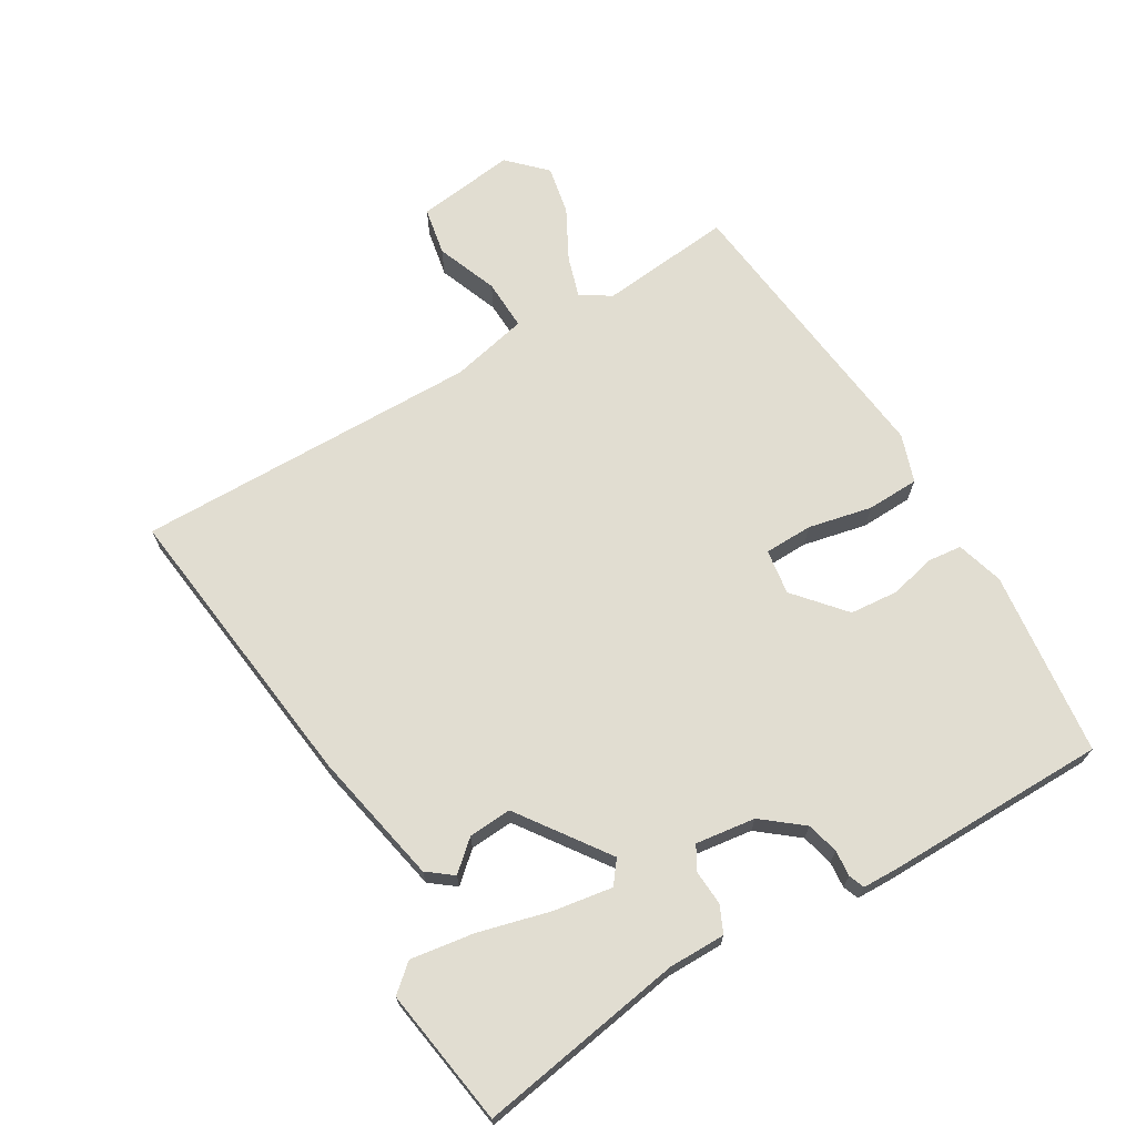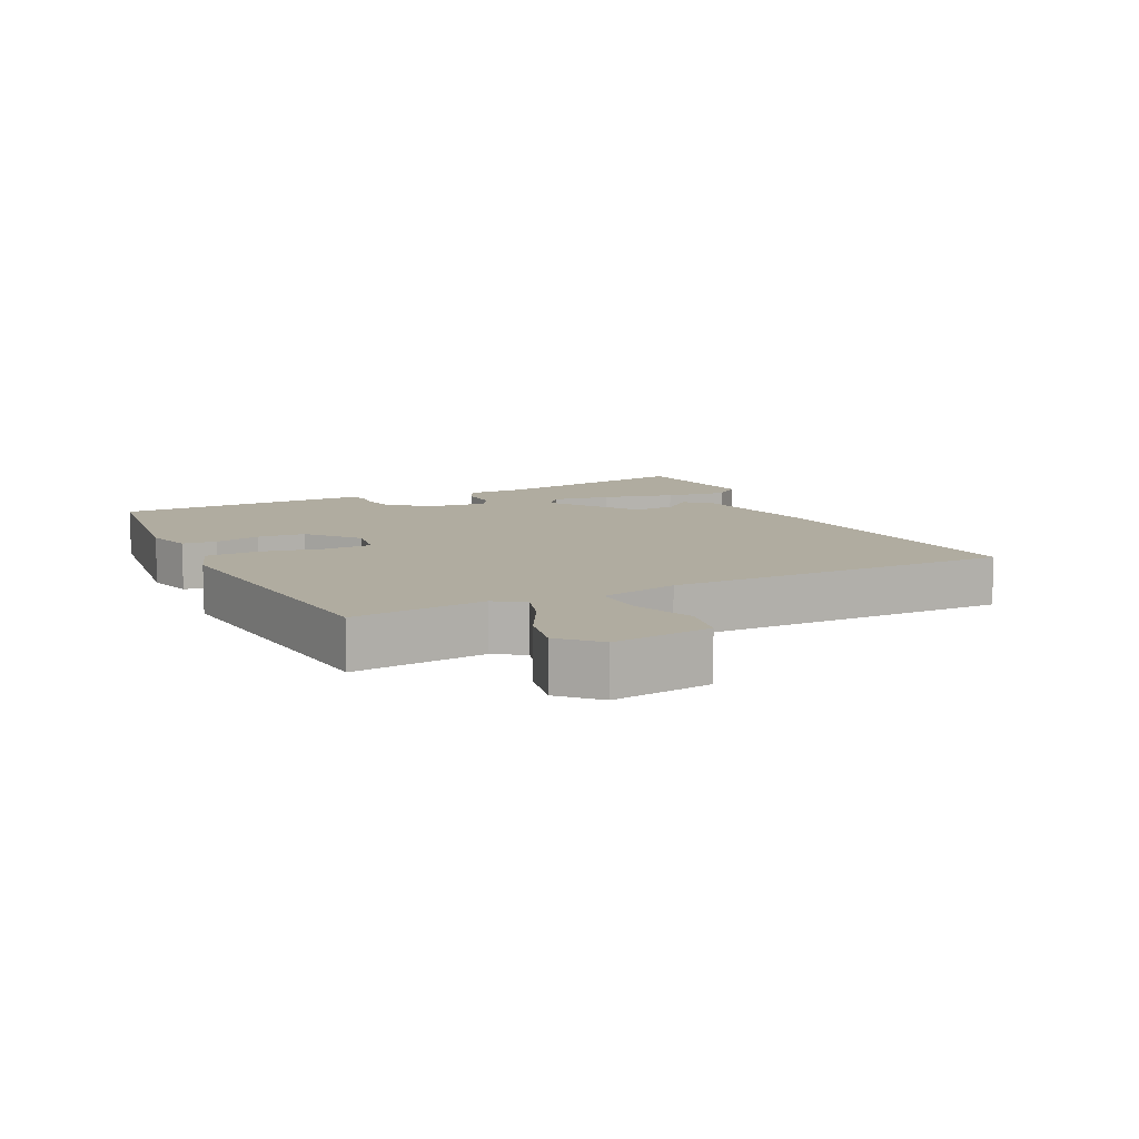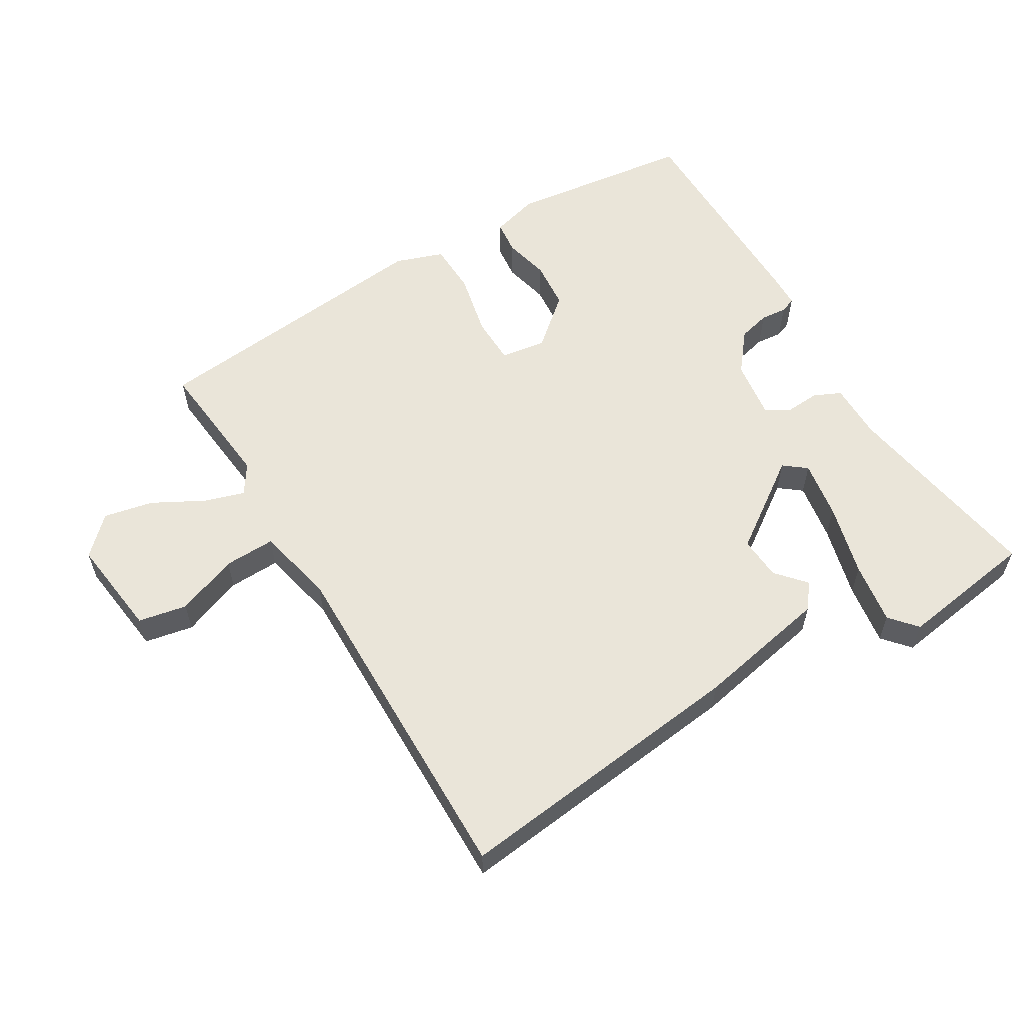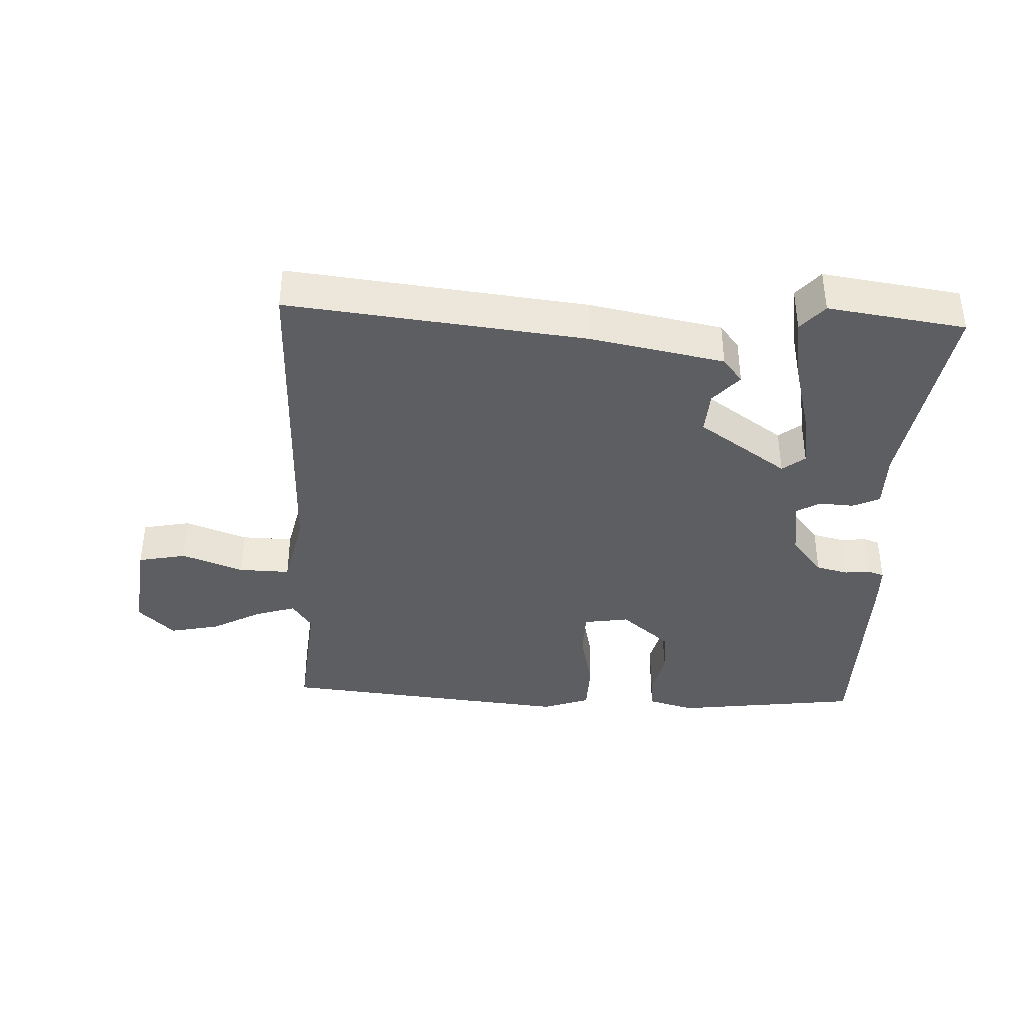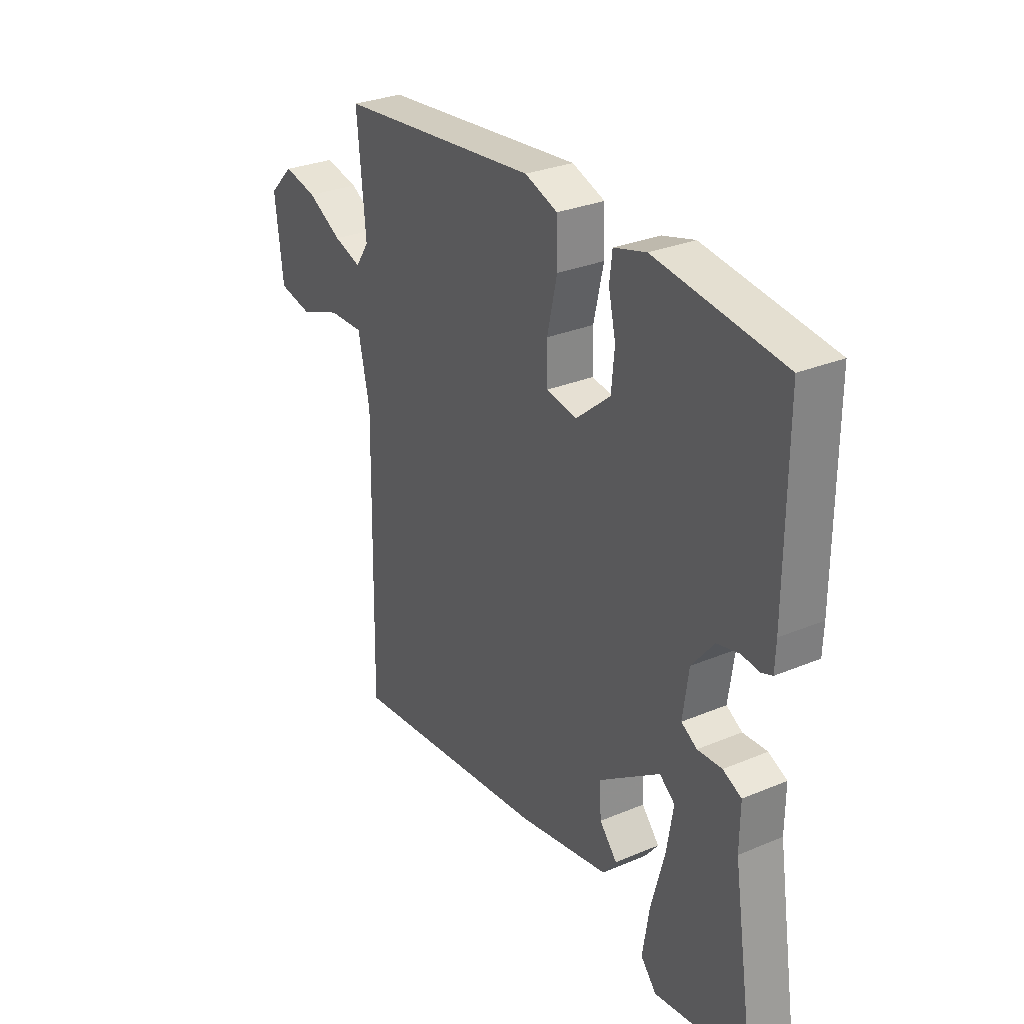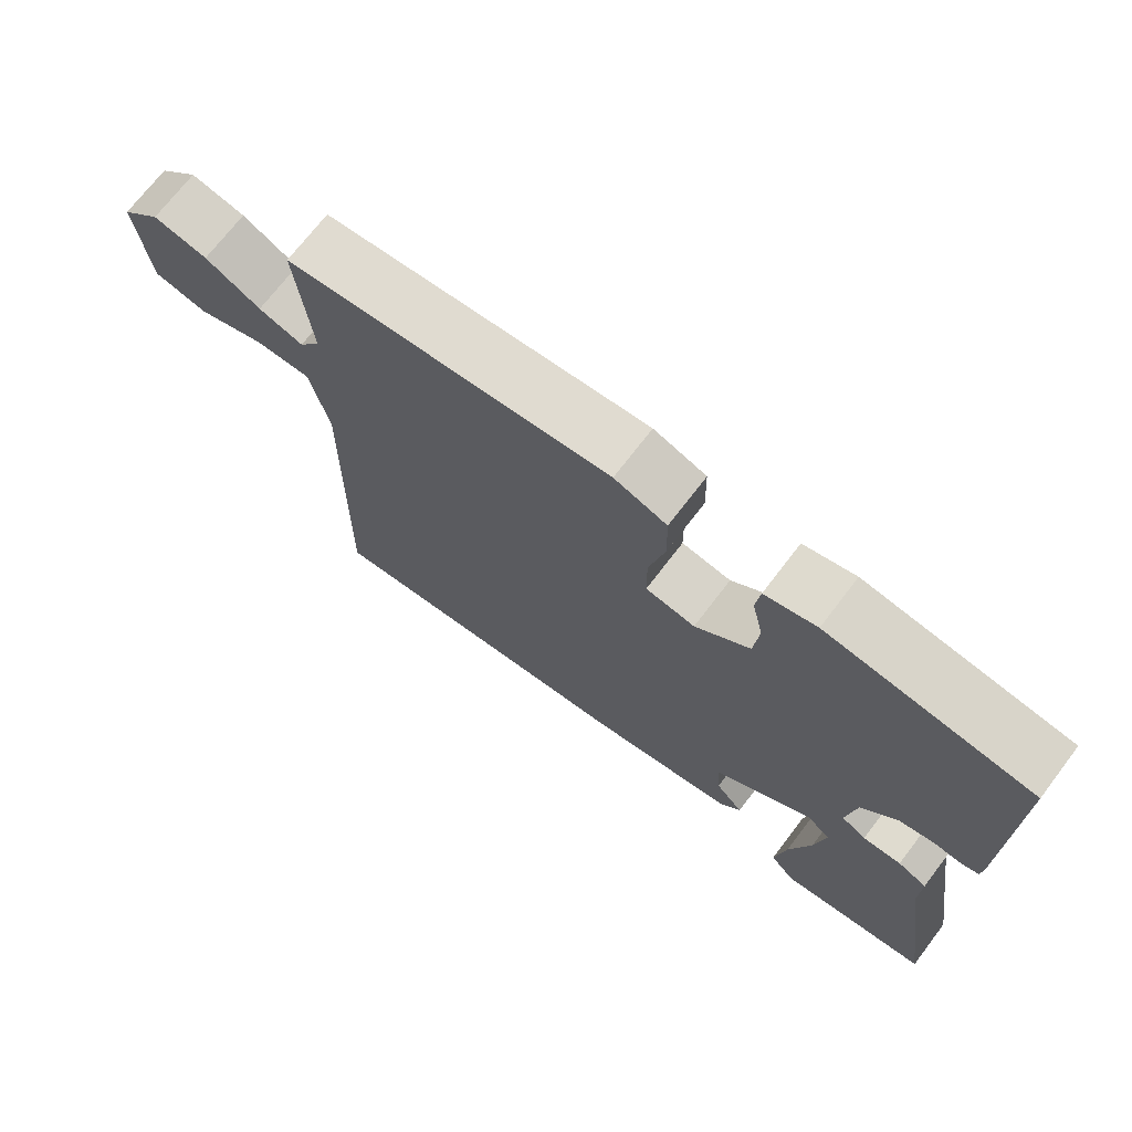
<metadata>
{"format":"obj","ext":"obj","renderer":"f3d","projection":"perspective","resolution":1024,"background":"white","views":[{"elev":68.8,"azim":-121.2,"up":"+Y"},{"elev":10.0,"azim":63.4,"up":"+Y"},{"elev":58.2,"azim":148.7,"up":"+Y"},{"elev":-38.5,"azim":177.3,"up":"+Y"},{"elev":29.6,"azim":-121.6,"up":"+Z"},{"elev":71.5,"azim":-142.6,"up":"+Z"}]}
</metadata>
<code>
v -0.5 0.07 0.5
v -0.217 0.07 0.537
v -0.145 0.07 0.517
v -0.139 0.07 0.465
v -0.155 0.07 0.395
v -0.148 0.07 0.321
v -0.072 0.07 0.257
v -0.003 0.07 0.268
v -0.002 0.07 0.342
v -0.024 0.07 0.439
v -0.022 0.07 0.519
v 0.051 0.07 0.545
v 0.5 0.07 0.5
v 0.481 0.07 0.296
v 0.511 0.07 0.251
v 0.573 0.07 0.271
v 0.65 0.07 0.313
v 0.725 0.07 0.329
v 0.78 0.07 0.275
v 0.762 0.07 0.123
v 0.688 0.07 0.108
v 0.594 0.07 0.143
v 0.516 0.07 0.145
v 0.49 0.07 0.026
v 0.5 0.07 -0.5
v 0.047 0.07 -0.45
v -0.157 0.07 -0.411
v -0.187 0.07 -0.373
v -0.148 0.07 -0.328
v -0.144 0.07 -0.262
v -0.281 0.07 -0.167
v -0.315 0.07 -0.194
v -0.3 0.07 -0.283
v -0.27 0.07 -0.394
v -0.255 0.07 -0.489
v -0.29 0.07 -0.53
v -0.5 0.07 -0.5
v -0.451 0.07 -0.185
v -0.452 0.07 -0.098
v -0.411 0.07 -0.079
v -0.357 0.07 -0.082
v -0.322 0.07 -0.061
v -0.335 0.07 0.03
v -0.384 0.07 0.09
v -0.433 0.07 0.102
v -0.473 0.07 0.098
v -0.497 0.07 0.107
v -0.499 0.07 0.161
v -0.5 0 0.5
v -0.217 0 0.537
v -0.145 0 0.517
v -0.139 0 0.465
v -0.155 0 0.395
v -0.148 0 0.321
v -0.072 0 0.257
v -0.003 0 0.268
v -0.002 0 0.342
v -0.024 0 0.439
v -0.022 0 0.519
v 0.051 0 0.545
v 0.5 0 0.5
v 0.481 0 0.296
v 0.511 0 0.251
v 0.573 0 0.271
v 0.65 0 0.313
v 0.725 0 0.329
v 0.78 0 0.275
v 0.762 0 0.123
v 0.688 0 0.108
v 0.594 0 0.143
v 0.516 0 0.145
v 0.49 0 0.026
v 0.5 0 -0.5
v 0.047 0 -0.45
v -0.157 0 -0.411
v -0.187 0 -0.373
v -0.148 0 -0.328
v -0.144 0 -0.262
v -0.281 0 -0.167
v -0.315 0 -0.194
v -0.3 0 -0.283
v -0.27 0 -0.394
v -0.255 0 -0.489
v -0.29 0 -0.53
v -0.5 0 -0.5
v -0.451 0 -0.185
v -0.452 0 -0.098
v -0.411 0 -0.079
v -0.357 0 -0.082
v -0.322 0 -0.061
v -0.335 0 0.03
v -0.384 0 0.09
v -0.433 0 0.102
v -0.473 0 0.098
v -0.497 0 0.107
v -0.499 0 0.161
f 3 4 5
f 2 3 5
f 1 2 5
f 48 1 5
f 47 48 5
f 46 47 5
f 45 46 5
f 44 45 5 6
f 43 44 6 7
f 42 43 7 8
f 38 39 40 41
f 37 38 41
f 36 37 41
f 35 36 41
f 34 35 41
f 33 34 41
f 32 33 41
f 31 32 41 42
f 30 31 42 8
f 27 28 29
f 26 27 29
f 25 26 29
f 24 25 29
f 29 30 8
f 24 29 8
f 23 24 8
f 20 21 22
f 19 20 22
f 18 19 22
f 17 18 22
f 16 17 22
f 15 16 22 23
f 23 8 9
f 15 23 9
f 14 15 9
f 12 13 14
f 11 12 14
f 10 11 14
f 9 10 14
f 53 52 51
f 53 51 50
f 53 50 49
f 53 49 96
f 53 96 95
f 53 95 94
f 53 94 93
f 54 53 93 92
f 55 54 92 91
f 56 55 91 90
f 89 88 87 86
f 89 86 85
f 89 85 84
f 89 84 83
f 89 83 82
f 89 82 81
f 89 81 80
f 90 89 80 79
f 56 90 79 78
f 77 76 75
f 77 75 74
f 77 74 73
f 77 73 72
f 56 78 77
f 56 77 72
f 56 72 71
f 70 69 68
f 70 68 67
f 70 67 66
f 70 66 65
f 70 65 64
f 71 70 64 63
f 57 56 71
f 57 71 63
f 57 63 62
f 62 61 60
f 62 60 59
f 62 59 58
f 62 58 57
f 1 49 50 2
f 2 50 51 3
f 3 51 52 4
f 4 52 53 5
f 5 53 54 6
f 6 54 55 7
f 7 55 56 8
f 8 56 57 9
f 9 57 58 10
f 10 58 59 11
f 11 59 60 12
f 12 60 61 13
f 13 61 62 14
f 14 62 63 15
f 15 63 64 16
f 16 64 65 17
f 17 65 66 18
f 18 66 67 19
f 19 67 68 20
f 20 68 69 21
f 21 69 70 22
f 22 70 71 23
f 23 71 72 24
f 24 72 73 25
f 25 73 74 26
f 26 74 75 27
f 27 75 76 28
f 28 76 77 29
f 29 77 78 30
f 30 78 79 31
f 31 79 80 32
f 32 80 81 33
f 33 81 82 34
f 34 82 83 35
f 35 83 84 36
f 36 84 85 37
f 37 85 86 38
f 38 86 87 39
f 39 87 88 40
f 40 88 89 41
f 41 89 90 42
f 42 90 91 43
f 43 91 92 44
f 44 92 93 45
f 45 93 94 46
f 46 94 95 47
f 47 95 96 48
f 48 96 49 1

</code>
